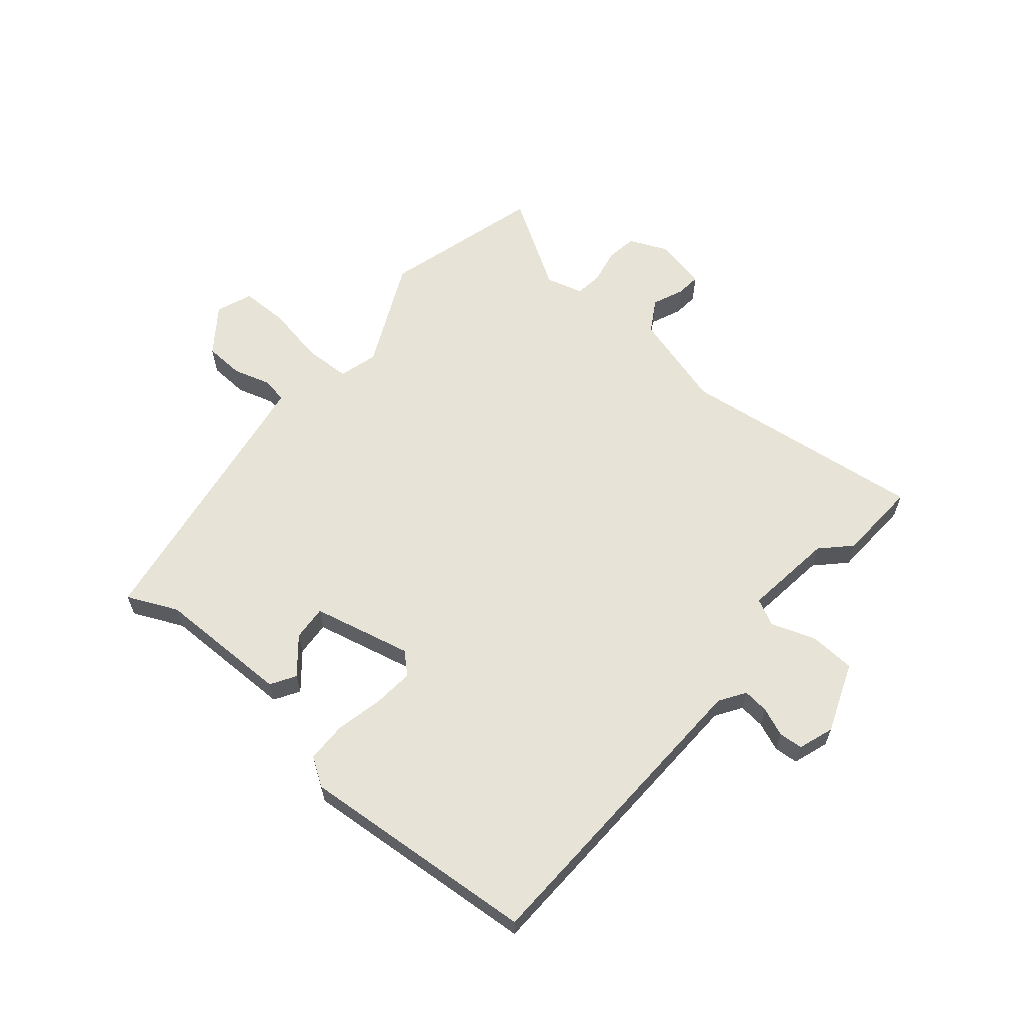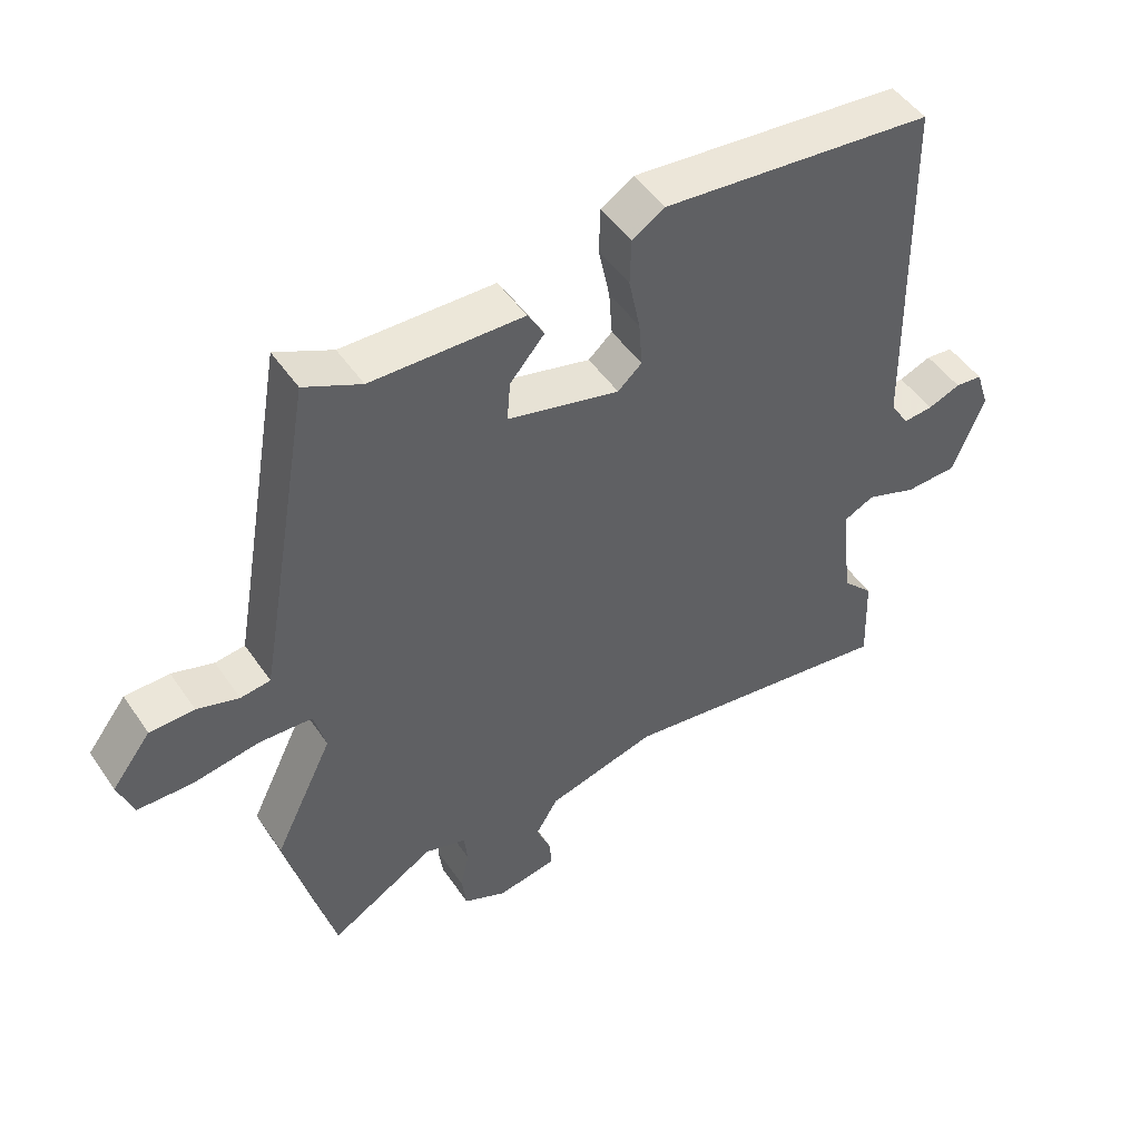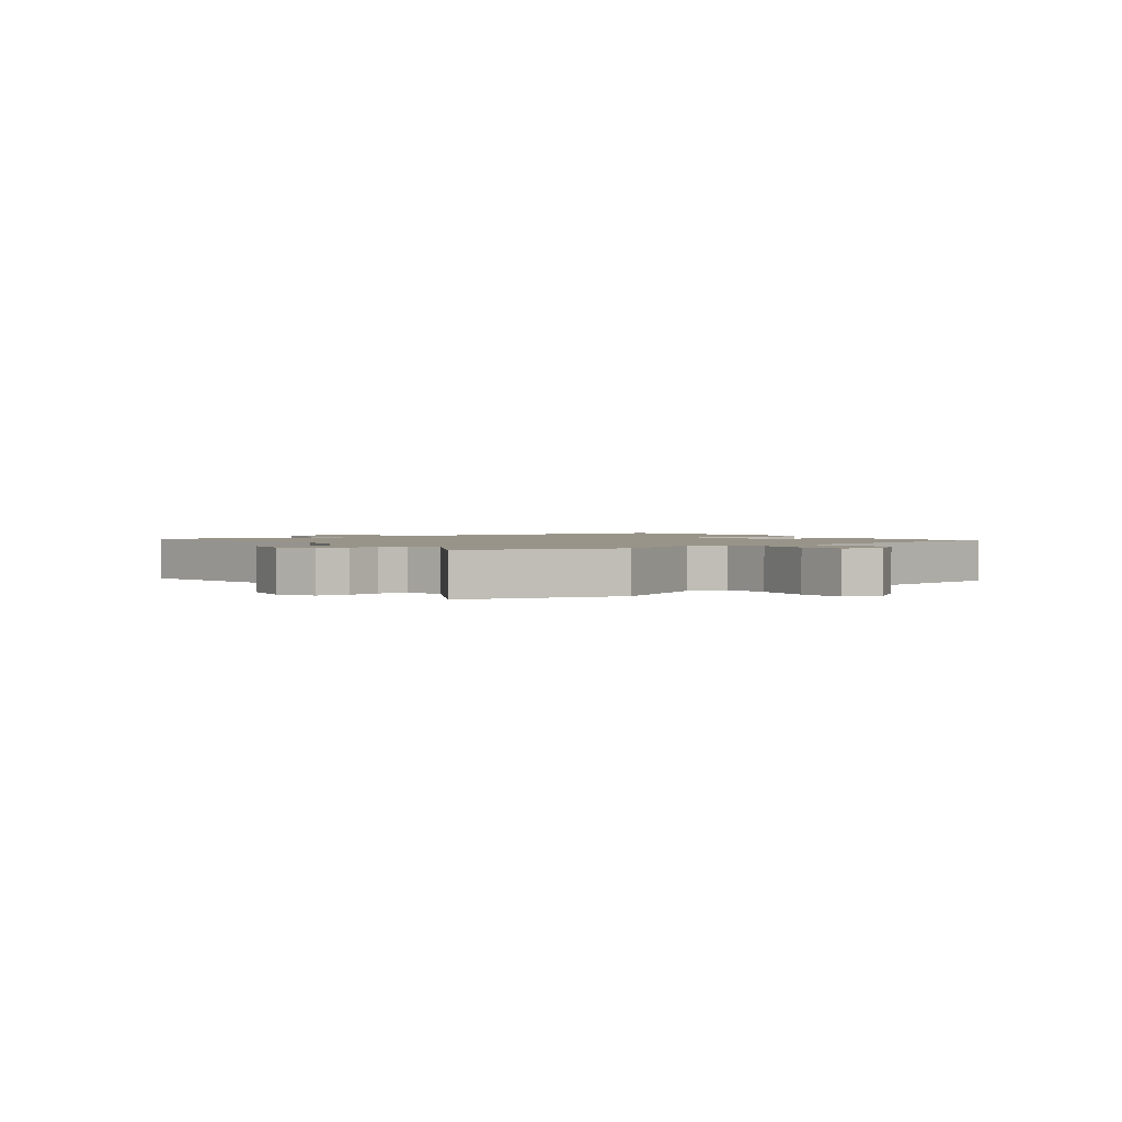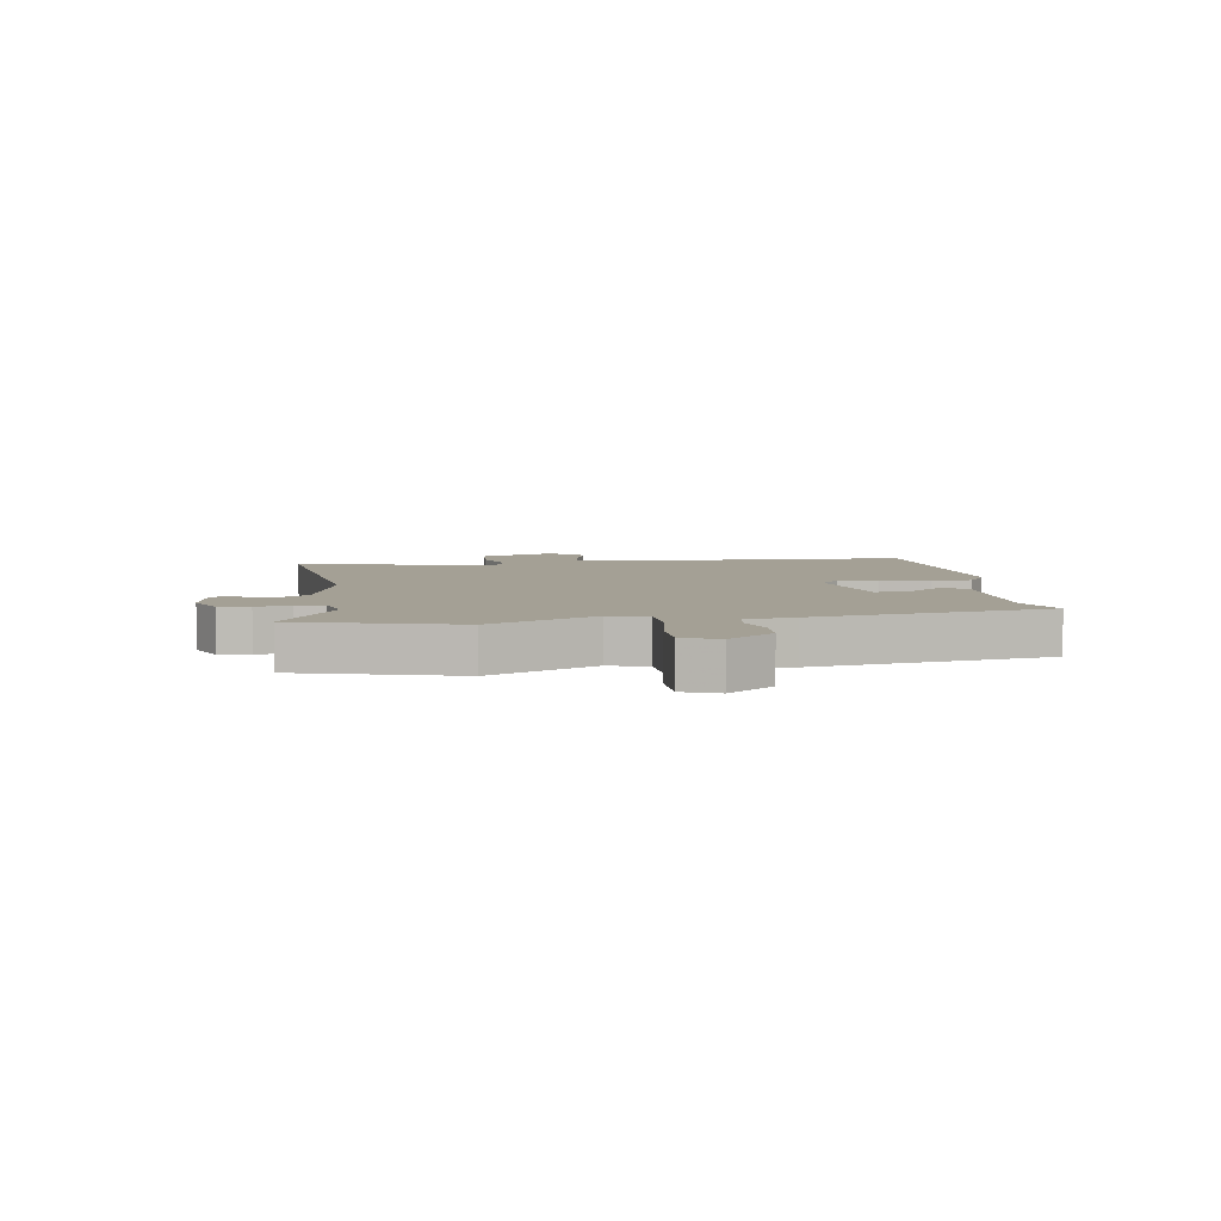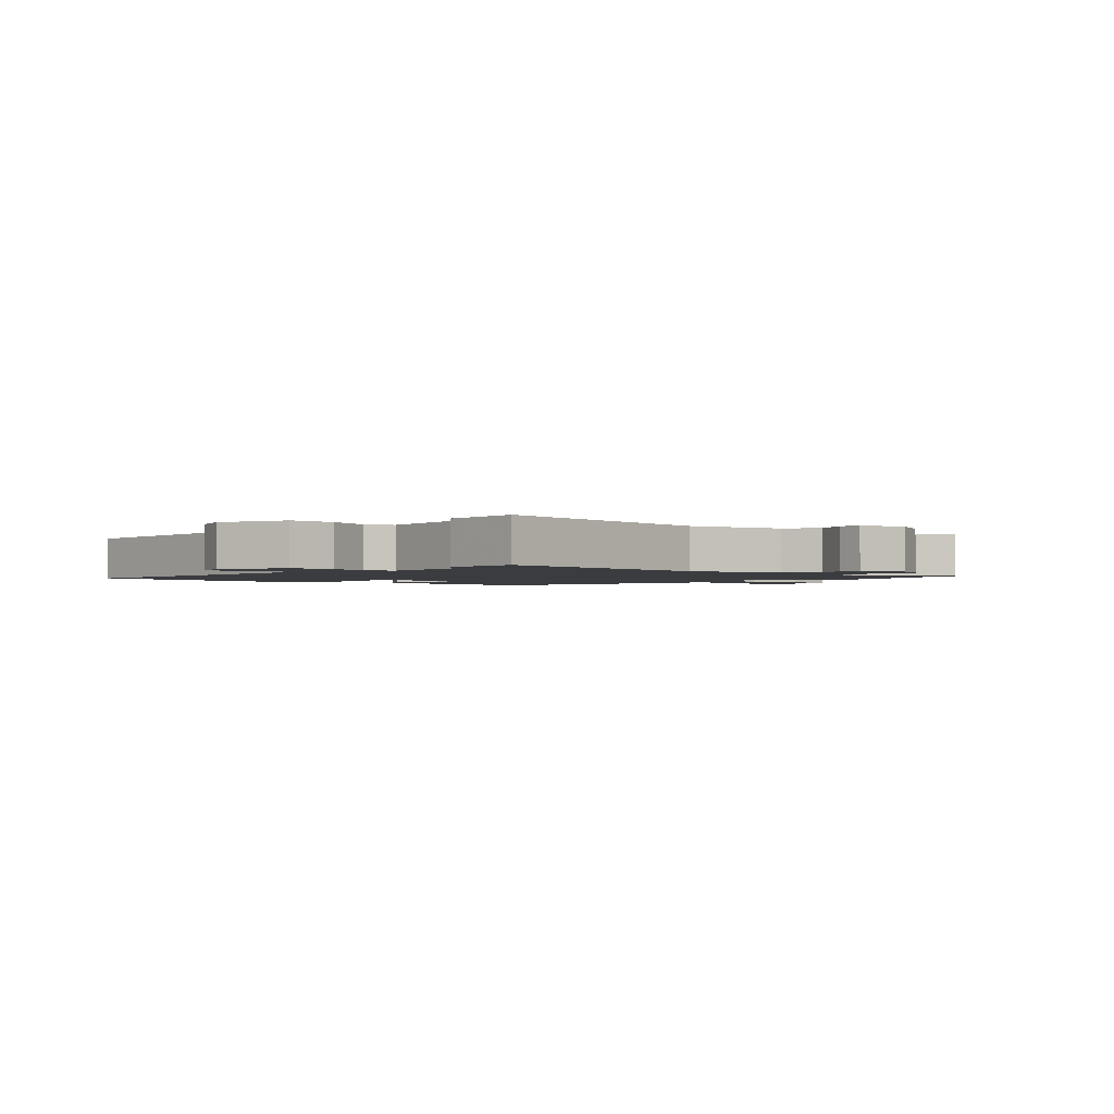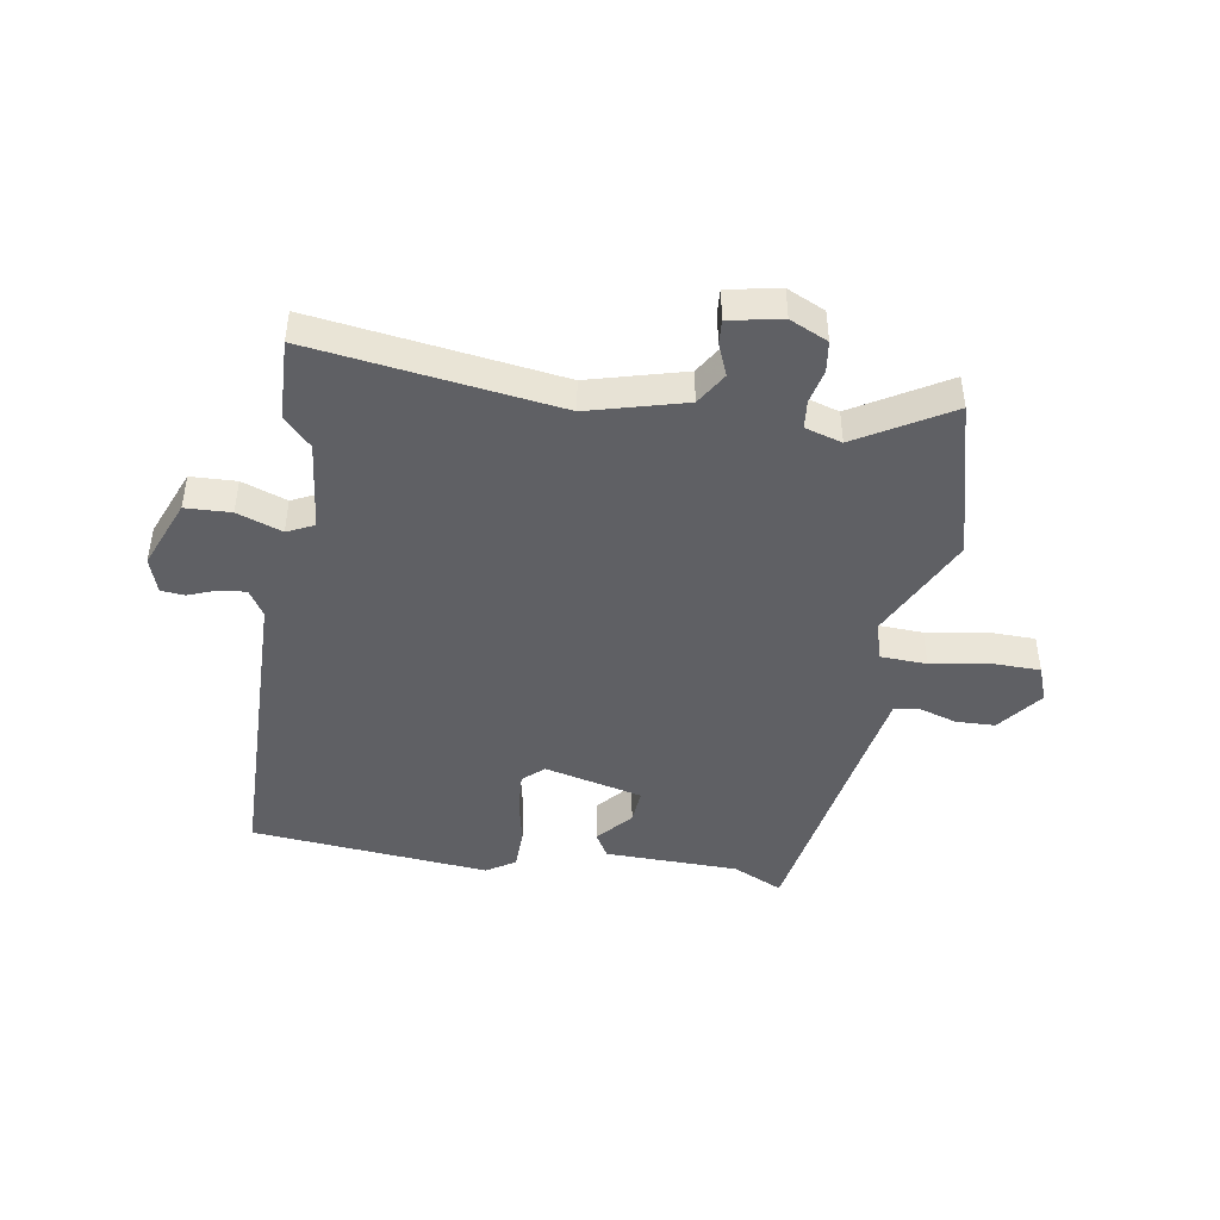
<metadata>
{"format":"obj","ext":"obj","renderer":"f3d","projection":"perspective","resolution":1024,"background":"white","views":[{"elev":61.9,"azim":41.0,"up":"+Y"},{"elev":48.7,"azim":-32.9,"up":"+Z"},{"elev":1.7,"azim":-126.7,"up":"+Y"},{"elev":5.8,"azim":-97.7,"up":"+Y"},{"elev":-1.9,"azim":137.0,"up":"+Y"},{"elev":-44.9,"azim":170.8,"up":"+Y"}]}
</metadata>
<code>
v -0.468 0.07 -0.622
v -0.54 0.07 -0.349
v -0.451 0.07 -0.167
v -0.469 0.07 -0.1
v -0.549 0.07 -0.096
v -0.65 0.07 -0.113
v -0.732 0.07 -0.111
v -0.755 0.07 -0.049
v -0.696 0.07 0.028
v -0.629 0.07 0.03
v -0.566 0.07 0.01
v -0.521 0.07 0.016
v -0.506 0.07 0.1
v -0.436 0.07 0.504
v -0.35 0.07 0.463
v -0.121 0.07 0.458
v -0.096 0.07 0.415
v -0.148 0.07 0.355
v -0.153 0.07 0.295
v 0.016 0.07 0.253
v 0.052 0.07 0.285
v 0.047 0.07 0.354
v 0.03 0.07 0.436
v 0.032 0.07 0.506
v 0.081 0.07 0.537
v 0.49 0.07 0.498
v 0.5 0.07 -0.04
v 0.528 0.07 -0.085
v 0.573 0.07 -0.081
v 0.622 0.07 -0.062
v 0.663 0.07 -0.066
v 0.683 0.07 -0.127
v 0.635 0.07 -0.246
v 0.557 0.07 -0.249
v 0.48 0.07 -0.221
v 0.434 0.07 -0.243
v 0.451 0.07 -0.398
v 0.498 0.07 -0.447
v 0.503 0.07 -0.586
v 0.081 0.07 -0.526
v -0.084 0.07 -0.57
v -0.118 0.07 -0.625
v -0.096 0.07 -0.679
v -0.093 0.07 -0.721
v -0.183 0.07 -0.738
v -0.248 0.07 -0.708
v -0.255 0.07 -0.655
v -0.242 0.07 -0.596
v -0.247 0.07 -0.548
v -0.31 0.07 -0.529
v -0.468 0 -0.622
v -0.54 0 -0.349
v -0.451 0 -0.167
v -0.469 0 -0.1
v -0.549 0 -0.096
v -0.65 0 -0.113
v -0.732 0 -0.111
v -0.755 0 -0.049
v -0.696 0 0.028
v -0.629 0 0.03
v -0.566 0 0.01
v -0.521 0 0.016
v -0.506 0 0.1
v -0.436 0 0.504
v -0.35 0 0.463
v -0.121 0 0.458
v -0.096 0 0.415
v -0.148 0 0.355
v -0.153 0 0.295
v 0.016 0 0.253
v 0.052 0 0.285
v 0.047 0 0.354
v 0.03 0 0.436
v 0.032 0 0.506
v 0.081 0 0.537
v 0.49 0 0.498
v 0.5 0 -0.04
v 0.528 0 -0.085
v 0.573 0 -0.081
v 0.622 0 -0.062
v 0.663 0 -0.066
v 0.683 0 -0.127
v 0.635 0 -0.246
v 0.557 0 -0.249
v 0.48 0 -0.221
v 0.434 0 -0.243
v 0.451 0 -0.398
v 0.498 0 -0.447
v 0.503 0 -0.586
v 0.081 0 -0.526
v -0.084 0 -0.57
v -0.118 0 -0.625
v -0.096 0 -0.679
v -0.093 0 -0.721
v -0.183 0 -0.738
v -0.248 0 -0.708
v -0.255 0 -0.655
v -0.242 0 -0.596
v -0.247 0 -0.548
v -0.31 0 -0.529
f 45 46 47 48
f 45 48 49
f 42 43 44 45
f 42 45 49
f 41 42 49
f 40 41 49 50
f 37 38 39 40
f 36 37 40 50
f 32 33 34 35
f 30 31 32 35
f 29 30 35 36
f 28 29 36 50
f 24 25 26 27
f 22 23 24 27
f 21 22 27 28
f 20 21 28 50
f 15 16 17 18
f 13 14 15 18
f 12 13 18 19
f 8 9 10 11
f 8 11 12
f 5 6 7 8
f 4 5 8 12
f 50 1 2 3
f 50 3 4
f 20 50 4
f 4 12 19 20
f 98 97 96 95
f 99 98 95
f 95 94 93 92
f 99 95 92
f 99 92 91
f 100 99 91 90
f 90 89 88 87
f 100 90 87 86
f 85 84 83 82
f 85 82 81 80
f 86 85 80 79
f 100 86 79 78
f 77 76 75 74
f 77 74 73 72
f 78 77 72 71
f 100 78 71 70
f 68 67 66 65
f 68 65 64 63
f 69 68 63 62
f 61 60 59 58
f 62 61 58
f 58 57 56 55
f 62 58 55 54
f 53 52 51 100
f 54 53 100
f 54 100 70
f 70 69 62 54
f 1 51 52 2
f 2 52 53 3
f 3 53 54 4
f 4 54 55 5
f 5 55 56 6
f 6 56 57 7
f 7 57 58 8
f 8 58 59 9
f 9 59 60 10
f 10 60 61 11
f 11 61 62 12
f 12 62 63 13
f 13 63 64 14
f 14 64 65 15
f 15 65 66 16
f 16 66 67 17
f 17 67 68 18
f 18 68 69 19
f 19 69 70 20
f 20 70 71 21
f 21 71 72 22
f 22 72 73 23
f 23 73 74 24
f 24 74 75 25
f 25 75 76 26
f 26 76 77 27
f 27 77 78 28
f 28 78 79 29
f 29 79 80 30
f 30 80 81 31
f 31 81 82 32
f 32 82 83 33
f 33 83 84 34
f 34 84 85 35
f 35 85 86 36
f 36 86 87 37
f 37 87 88 38
f 38 88 89 39
f 39 89 90 40
f 40 90 91 41
f 41 91 92 42
f 42 92 93 43
f 43 93 94 44
f 44 94 95 45
f 45 95 96 46
f 46 96 97 47
f 47 97 98 48
f 48 98 99 49
f 49 99 100 50
f 50 100 51 1

</code>
